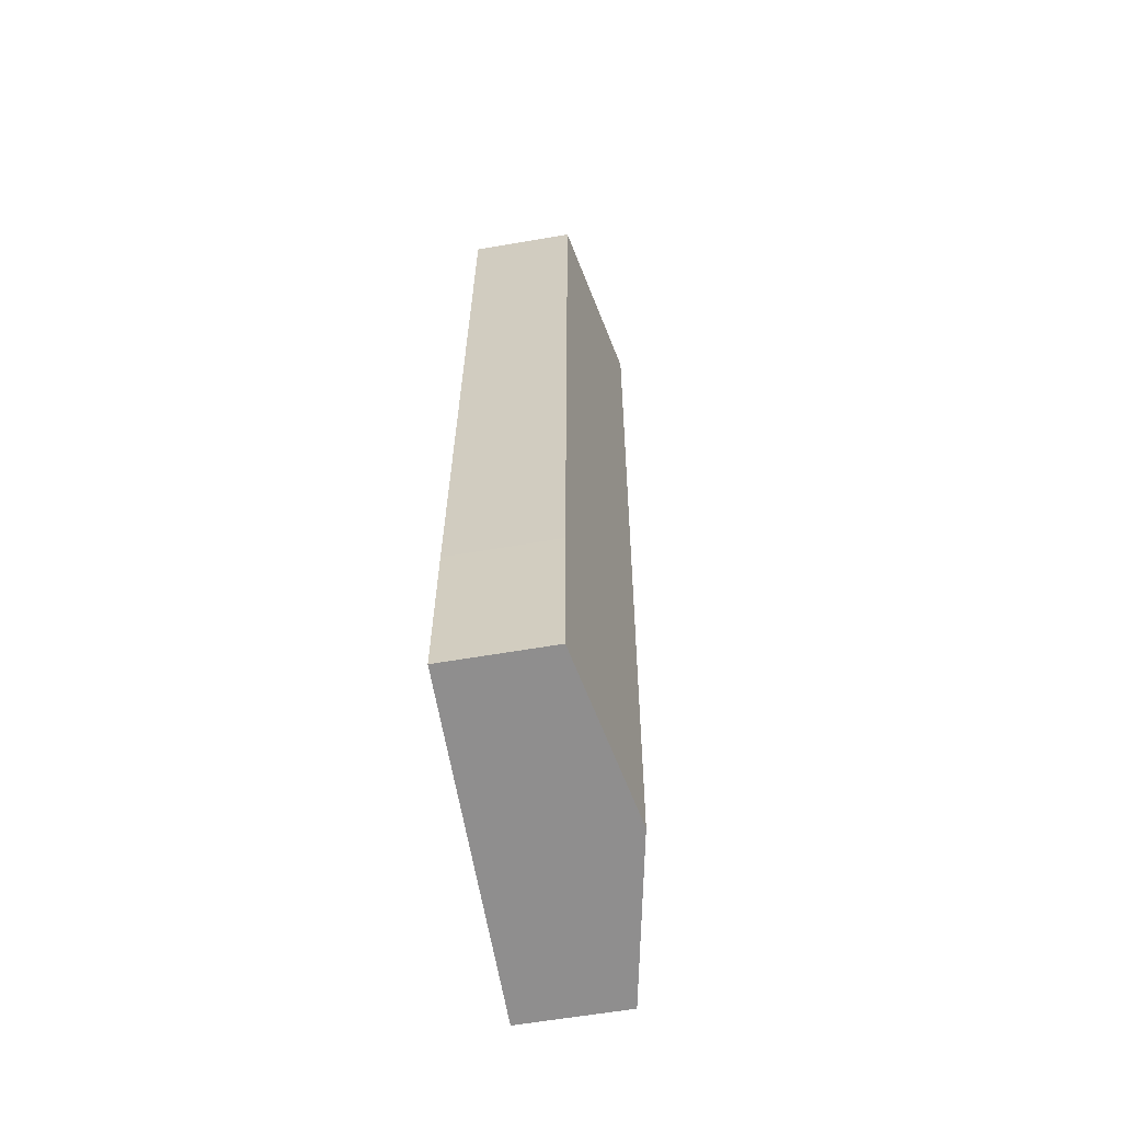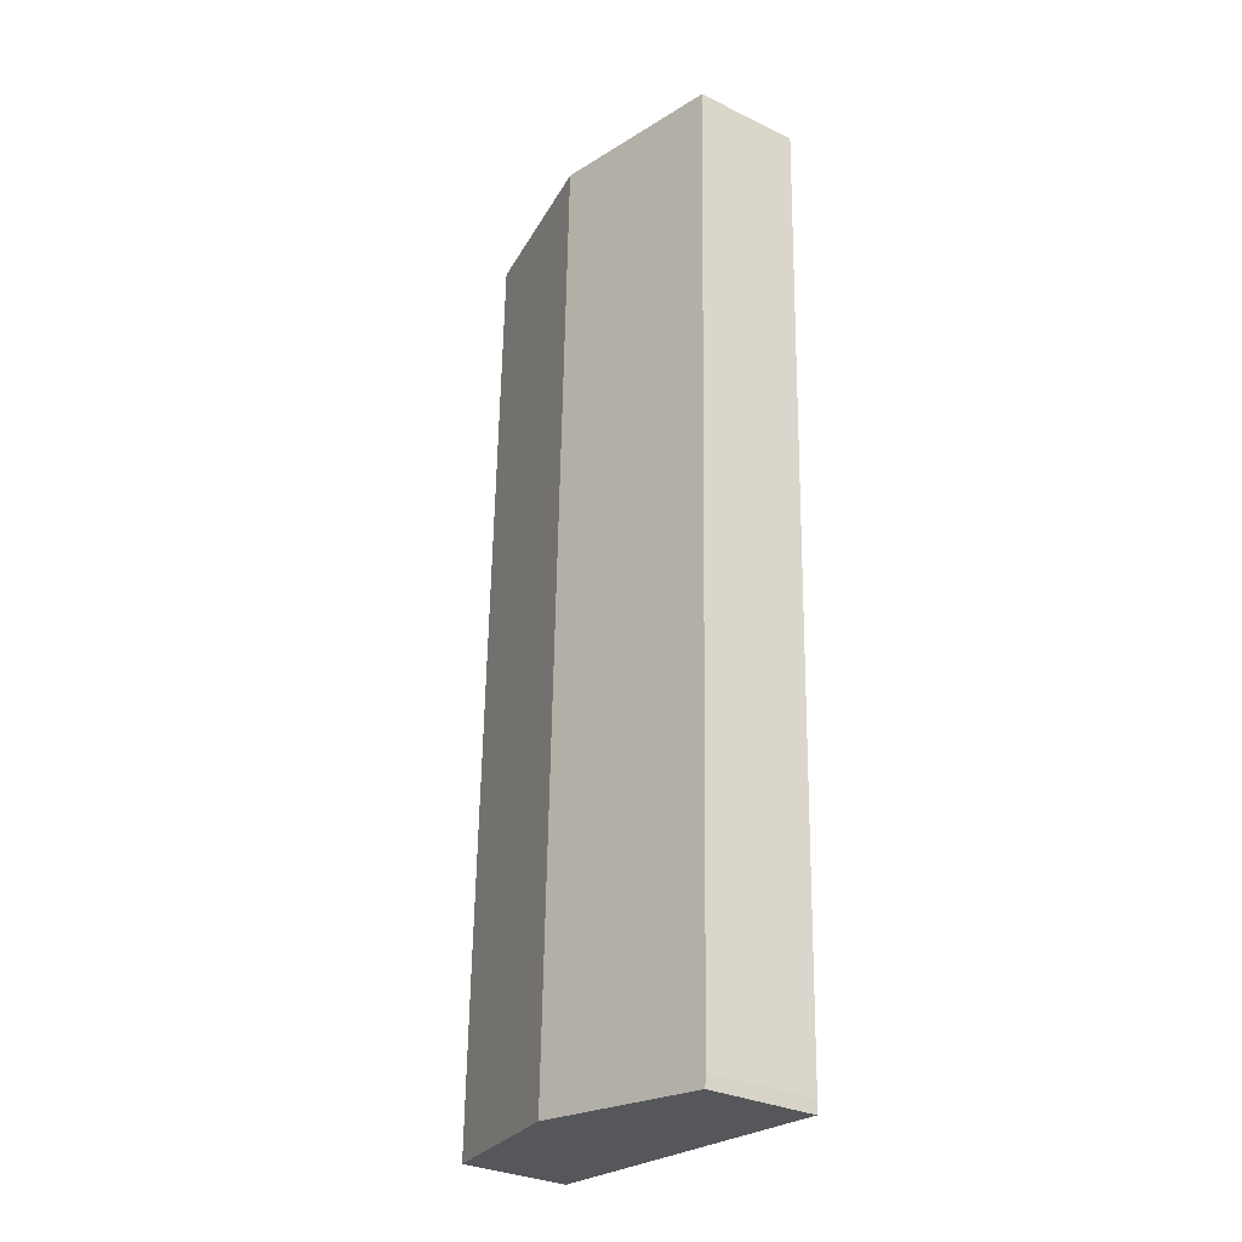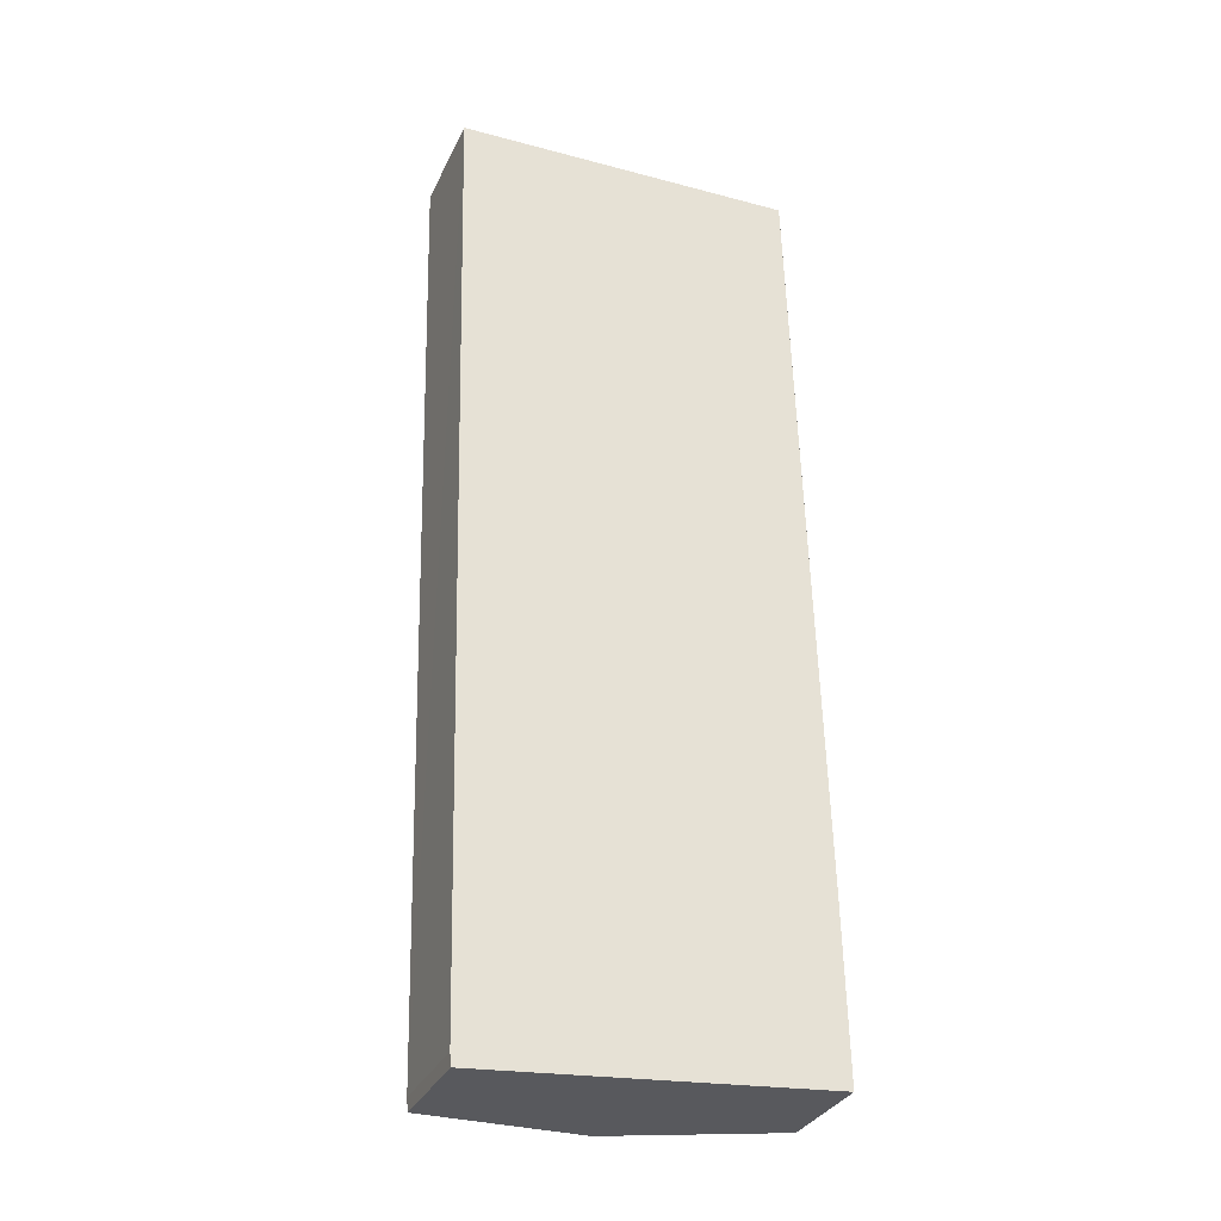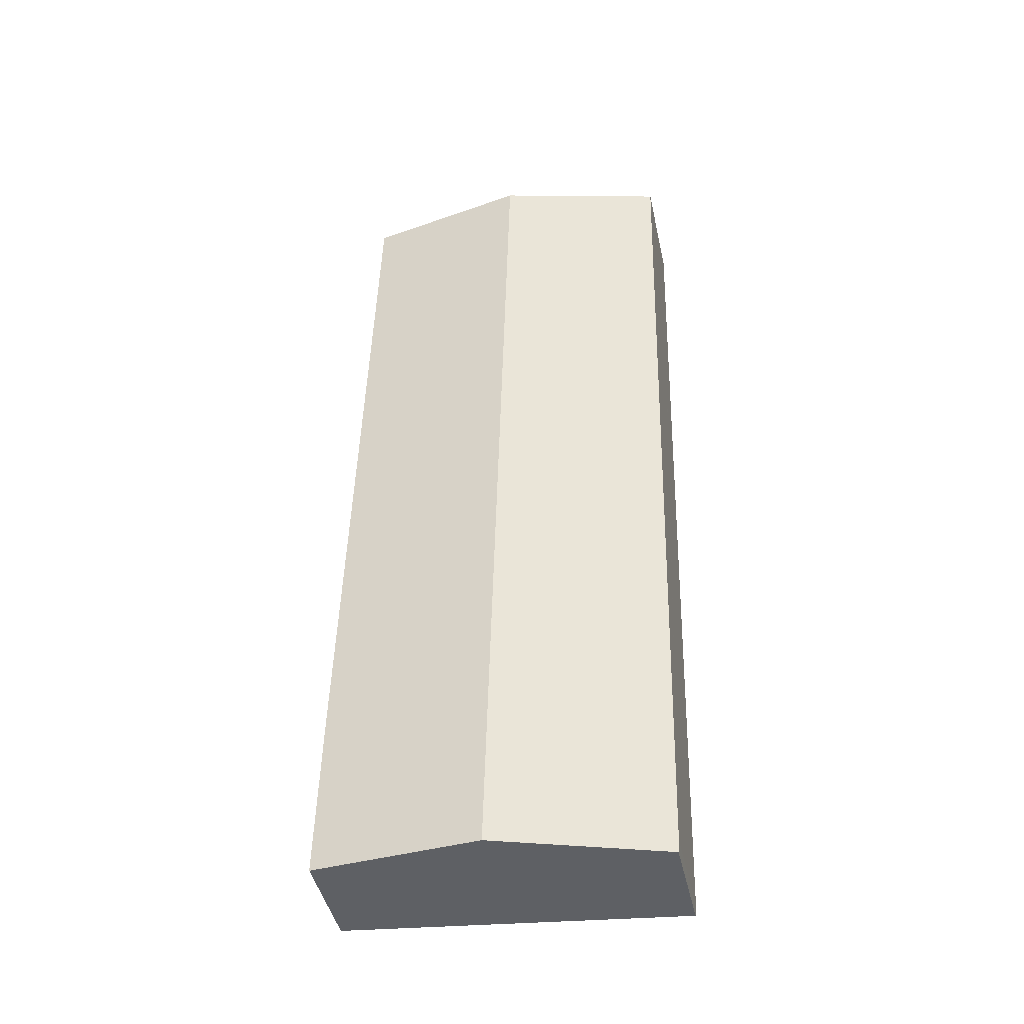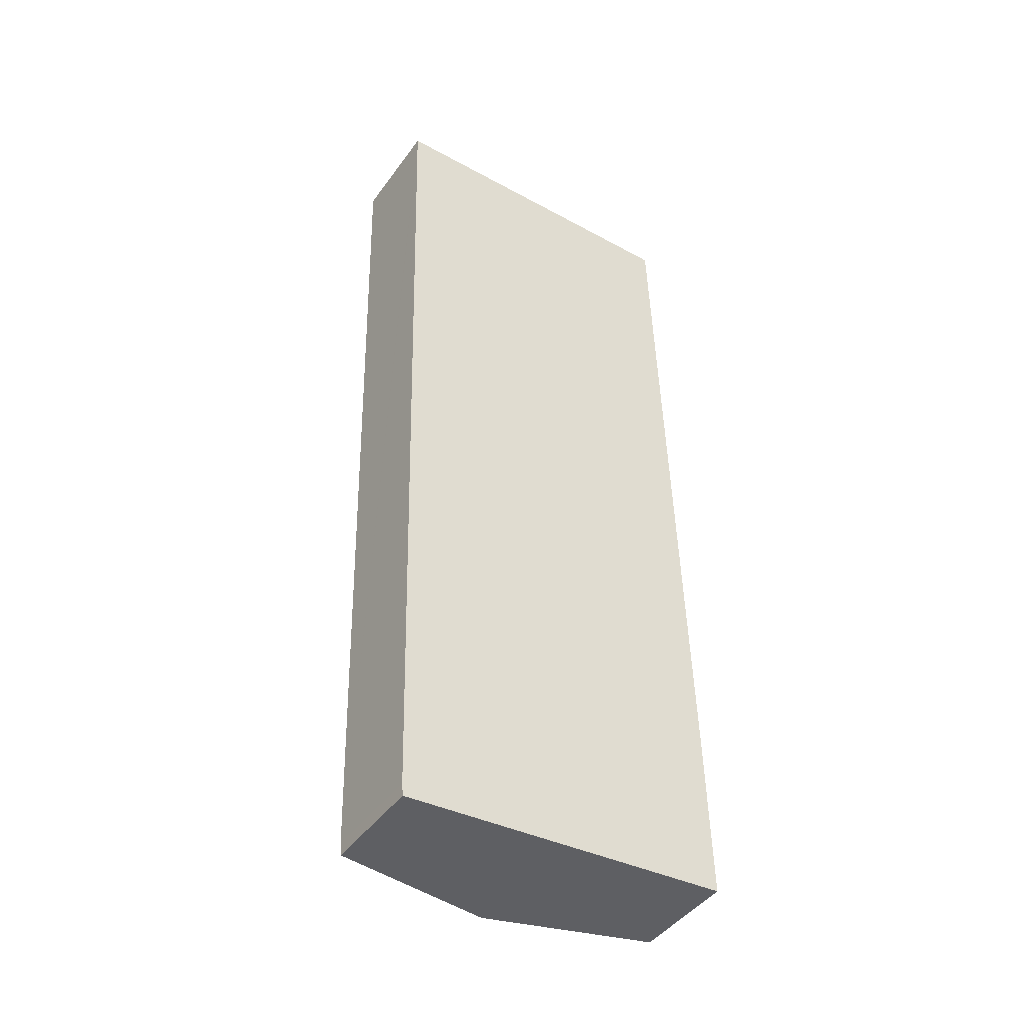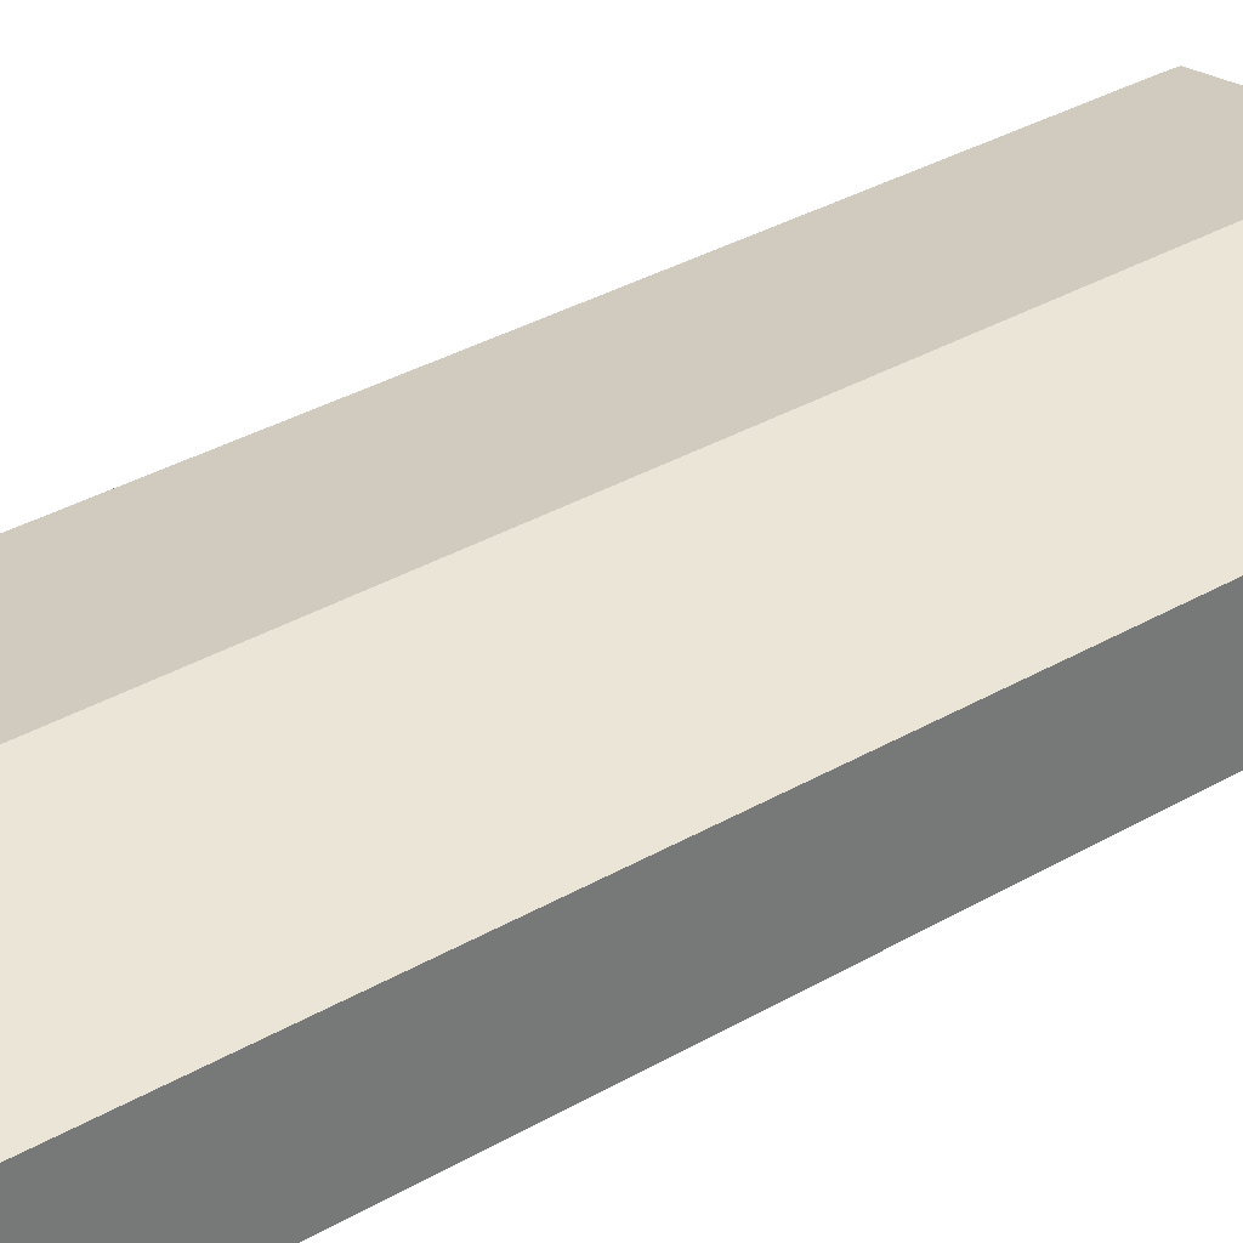
<metadata>
{"format":"obj","ext":"obj","renderer":"f3d","projection":"perspective","resolution":1024,"background":"white","views":[{"elev":-60.5,"azim":100.0,"up":"+Z"},{"elev":-30.3,"azim":-125.1,"up":"+Z"},{"elev":-32.4,"azim":-22.2,"up":"+Z"},{"elev":-44.2,"azim":-167.8,"up":"+Z"},{"elev":-44.8,"azim":-33.5,"up":"+Z"},{"elev":34.8,"azim":50.8,"up":"+Y"}]}
</metadata>
<code>
v  0.014 7.4 -0.556
v  1.767 7.4 -66.91
v  1.69 7.389 -66.05
v  13.65 9.815 -65.93
v  0 7.4 4.531e-16
v  10.84 9.602 0.335
v  11.9 9.815 0.368
v  20.75 8.018 0.642
v  23.85 7.389 0.738
v  25.33 7.377 -52.95
v  25.58 7.39 -64.95
v  0 0 0
v  10.84 -2.051e-17 0.335
v  11.9 -2.253e-17 0.368
v  20.75 -3.931e-17 0.642
v  23.85 -4.519e-17 0.738
v  25.33 3.242e-15 -52.95
v  25.58 3.977e-15 -64.95
v  13.65 4.037e-15 -65.93
v  1.767 4.097e-15 -66.91
v  0.014 3.405e-17 -0.556
v  1.69 4.044e-15 -66.05
g defaultobject
f 1 2 3
f 2 1 4
f 4 1 5
f 4 5 6
f 4 6 7
f 8 4 7
f 4 8 9
f 4 9 10
f 4 10 11
f 12 6 5
f 6 12 13
f 6 13 7
f 7 13 8
f 8 13 14
f 8 14 15
f 8 15 9
f 9 15 16
f 16 10 9
f 10 16 17
f 10 17 11
f 11 17 18
f 18 4 11
f 4 18 19
f 4 19 2
f 2 19 20
f 1 12 5
f 12 1 3
f 12 3 21
f 21 3 22
f 20 3 2
f 3 20 22
f 17 19 18
f 19 17 20
f 20 17 22
f 22 17 21
f 21 17 16
f 21 16 15
f 21 15 13
f 21 13 12

</code>
